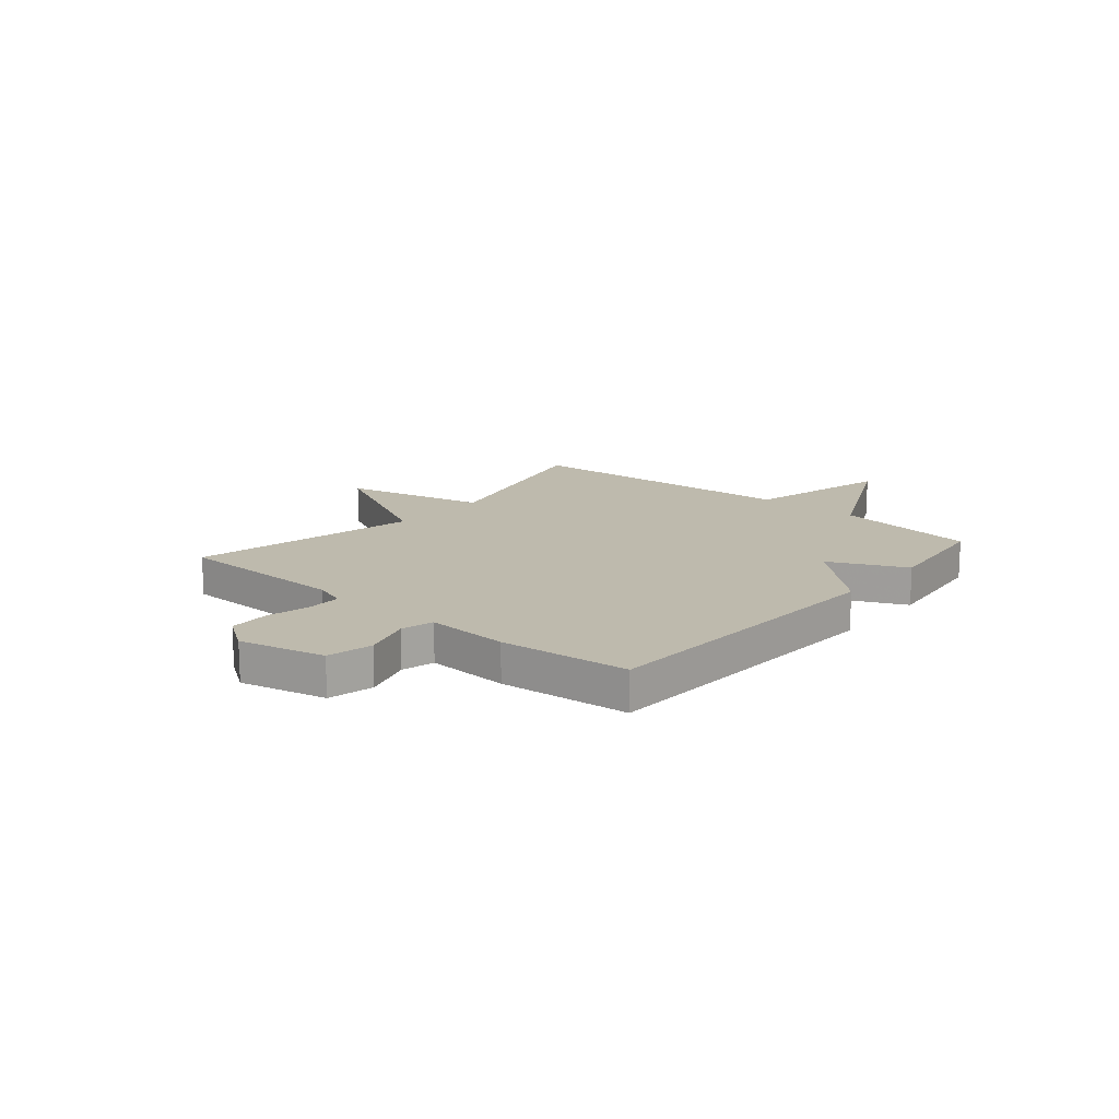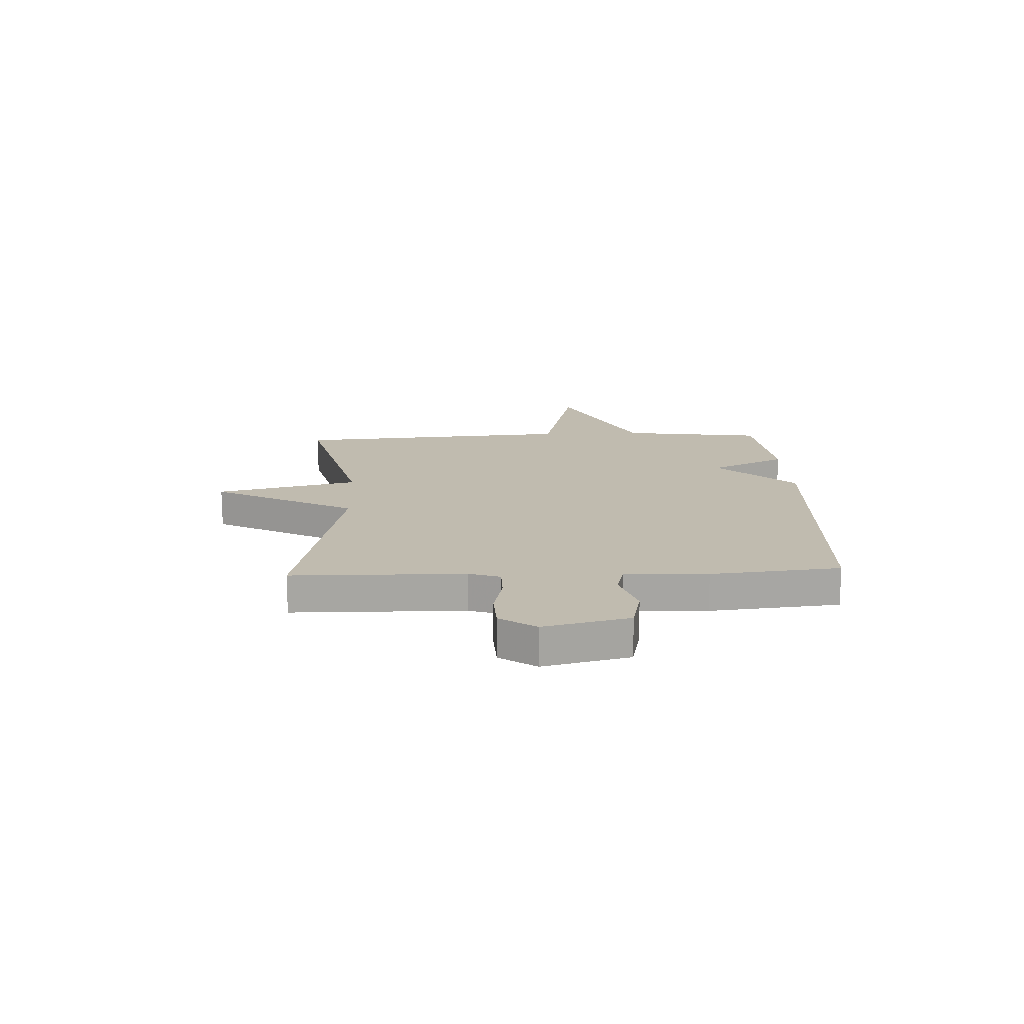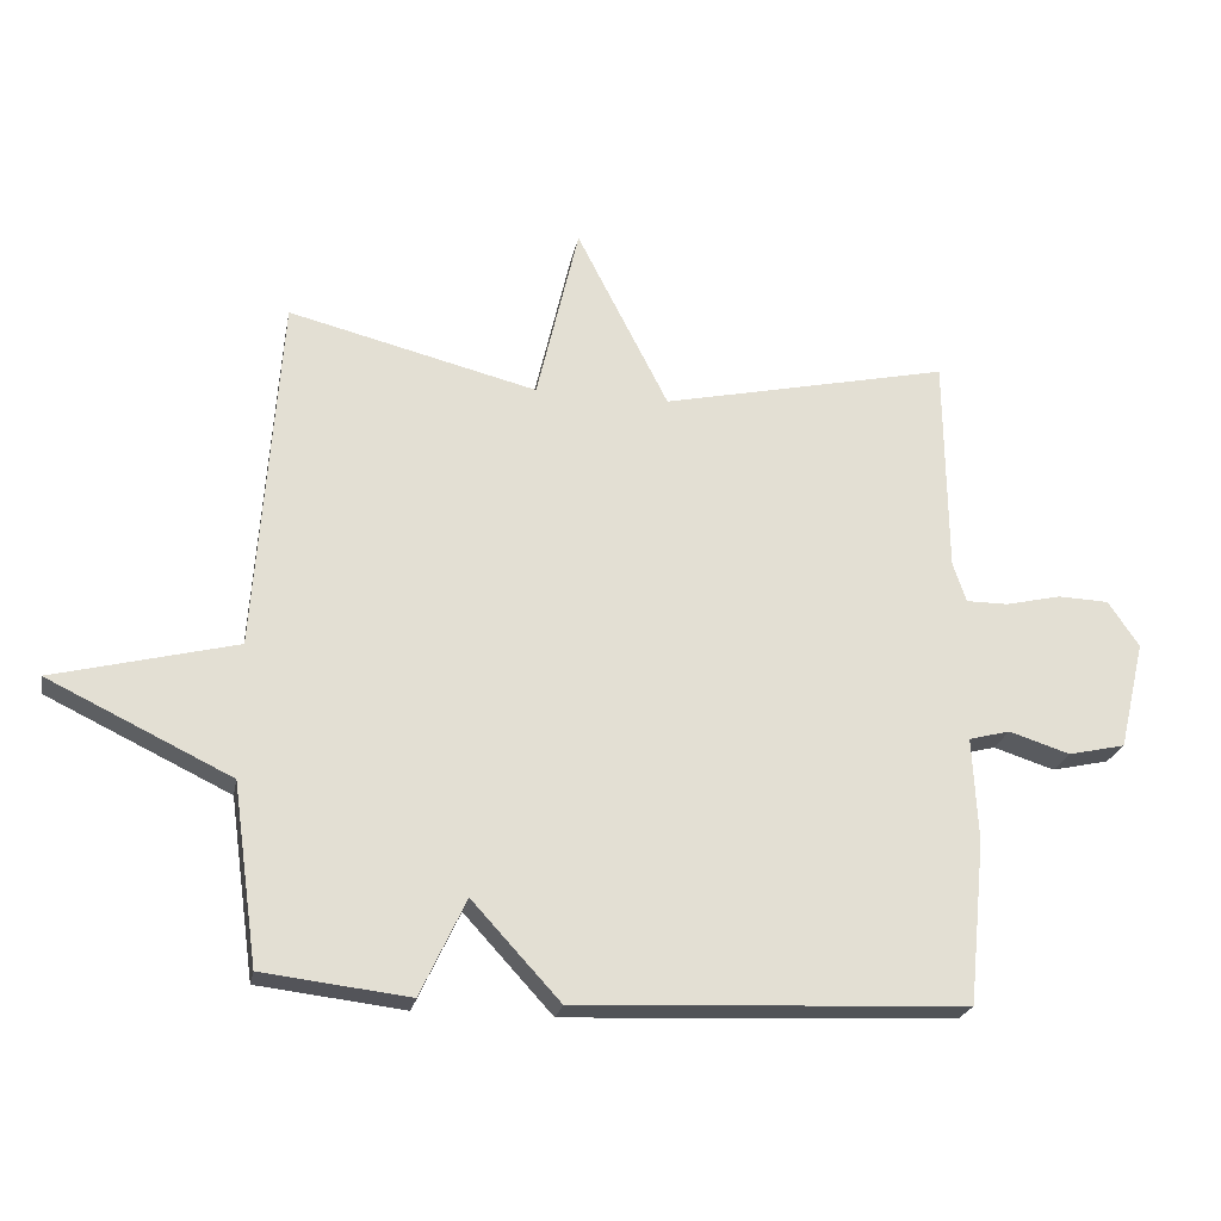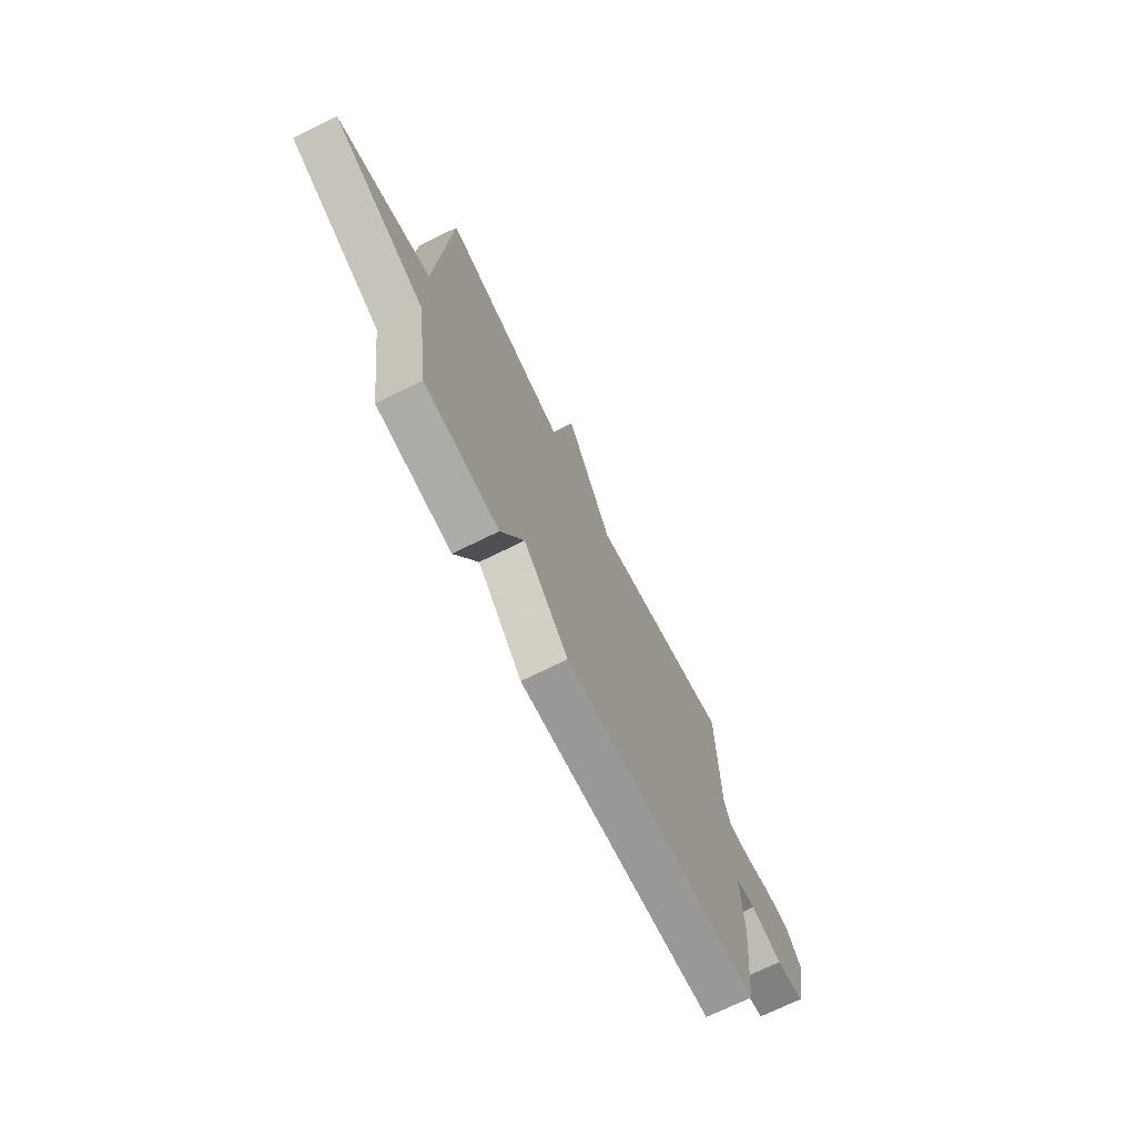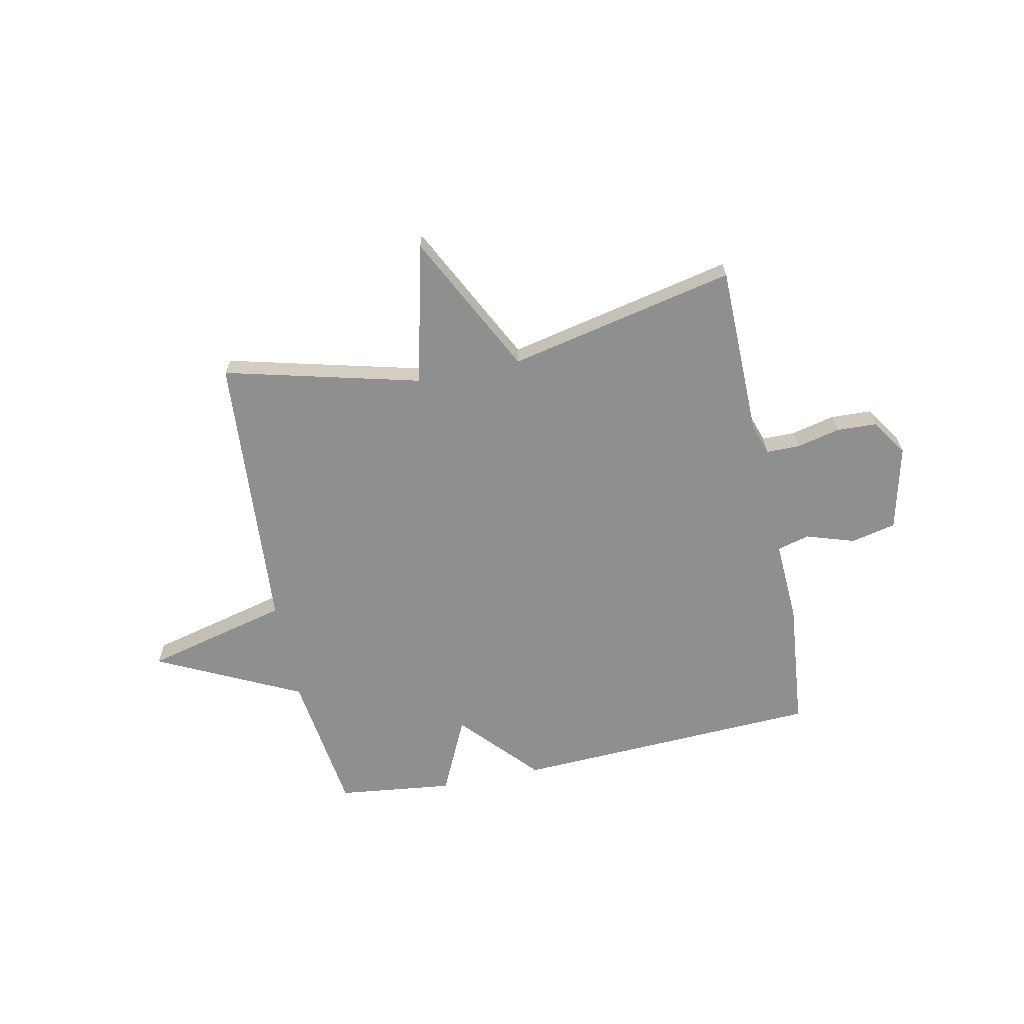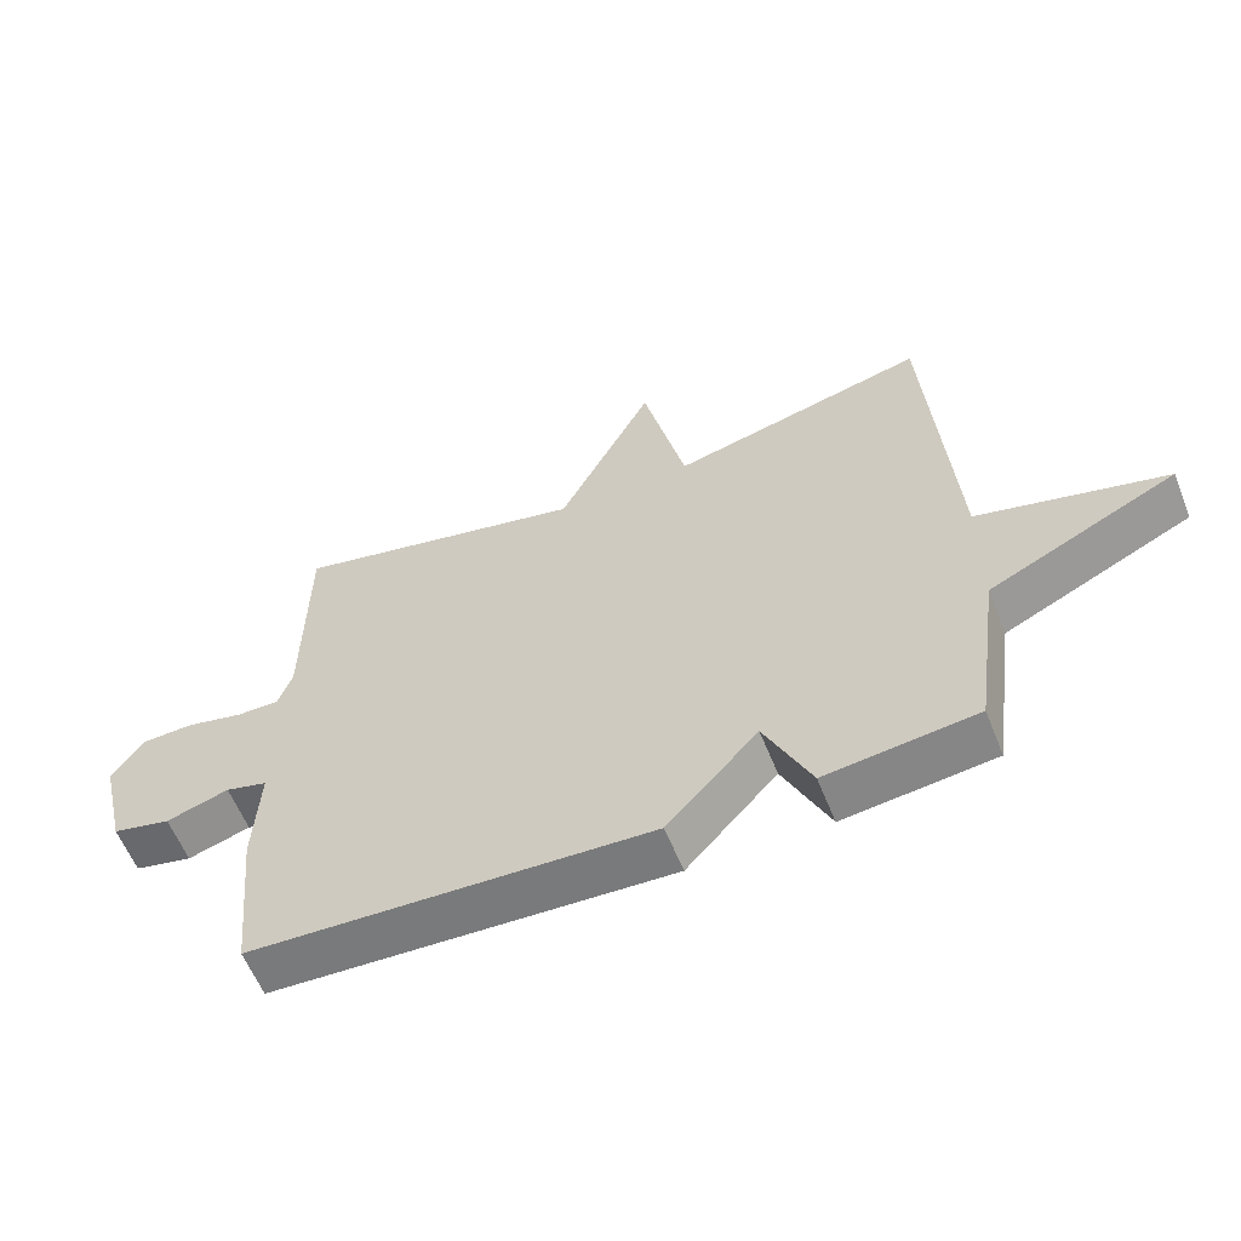
<metadata>
{"format":"obj","ext":"obj","renderer":"f3d","projection":"perspective","resolution":1024,"background":"white","views":[{"elev":15.4,"azim":130.4,"up":"+Y"},{"elev":16.2,"azim":87.5,"up":"+Y"},{"elev":-22.9,"azim":-10.7,"up":"+Z"},{"elev":-70.9,"azim":-63.6,"up":"+Z"},{"elev":-65.4,"azim":11.6,"up":"+Y"},{"elev":-59.3,"azim":-158.3,"up":"+Z"}]}
</metadata>
<code>
v -0.5 0.07 0.5
v -0.129 0.07 0.407
v -0.066 0.07 0.675
v 0.071 0.07 0.407
v 0.5 0.07 0.5
v 0.504 0.07 0.176
v 0.524 0.07 0.117
v 0.587 0.07 0.117
v 0.669 0.07 0.136
v 0.745 0.07 0.133
v 0.791 0.07 0.065
v 0.753 0.07 -0.096
v 0.668 0.07 -0.115
v 0.577 0.07 -0.086
v 0.516 0.07 -0.102
v 0.524 0.07 -0.257
v 0.5 0.07 -0.5
v -0.081 0.07 -0.526
v -0.213 0.07 -0.382
v -0.281 0.07 -0.526
v -0.5 0.07 -0.5
v -0.537 0.07 -0.232
v -0.81 0.07 -0.1
v -0.537 0.07 -0.032
v -0.5 0 0.5
v -0.129 0 0.407
v -0.066 0 0.675
v 0.071 0 0.407
v 0.5 0 0.5
v 0.504 0 0.176
v 0.524 0 0.117
v 0.587 0 0.117
v 0.669 0 0.136
v 0.745 0 0.133
v 0.791 0 0.065
v 0.753 0 -0.096
v 0.668 0 -0.115
v 0.577 0 -0.086
v 0.516 0 -0.102
v 0.524 0 -0.257
v 0.5 0 -0.5
v -0.081 0 -0.526
v -0.213 0 -0.382
v -0.281 0 -0.526
v -0.5 0 -0.5
v -0.537 0 -0.232
v -0.81 0 -0.1
v -0.537 0 -0.032
f 22 23 24
f 24 1 2
f 22 24 2
f 21 22 2
f 20 21 2
f 19 20 2
f 18 19 2
f 17 18 2
f 16 17 2
f 15 16 2
f 14 15 2
f 12 13 14
f 11 12 14
f 10 11 14
f 9 10 14
f 8 9 14
f 7 8 14
f 6 7 14 2
f 4 5 6
f 4 6 2
f 2 3 4
f 48 47 46
f 26 25 48
f 26 48 46
f 26 46 45
f 26 45 44
f 26 44 43
f 26 43 42
f 26 42 41
f 26 41 40
f 26 40 39
f 26 39 38
f 38 37 36
f 38 36 35
f 38 35 34
f 38 34 33
f 38 33 32
f 38 32 31
f 26 38 31 30
f 30 29 28
f 26 30 28
f 28 27 26
f 1 25 26 2
f 2 26 27 3
f 3 27 28 4
f 4 28 29 5
f 5 29 30 6
f 6 30 31 7
f 7 31 32 8
f 8 32 33 9
f 9 33 34 10
f 10 34 35 11
f 11 35 36 12
f 12 36 37 13
f 13 37 38 14
f 14 38 39 15
f 15 39 40 16
f 16 40 41 17
f 17 41 42 18
f 18 42 43 19
f 19 43 44 20
f 20 44 45 21
f 21 45 46 22
f 22 46 47 23
f 23 47 48 24
f 24 48 25 1

</code>
